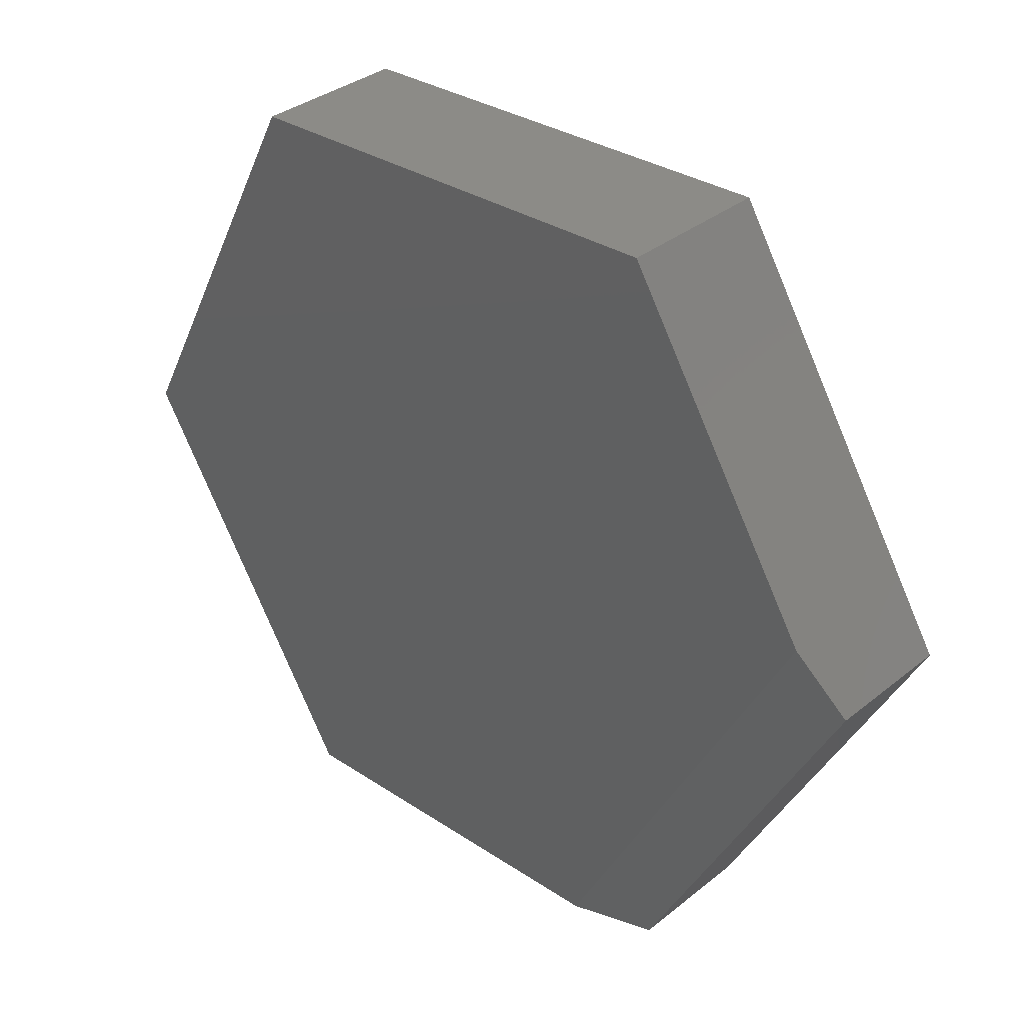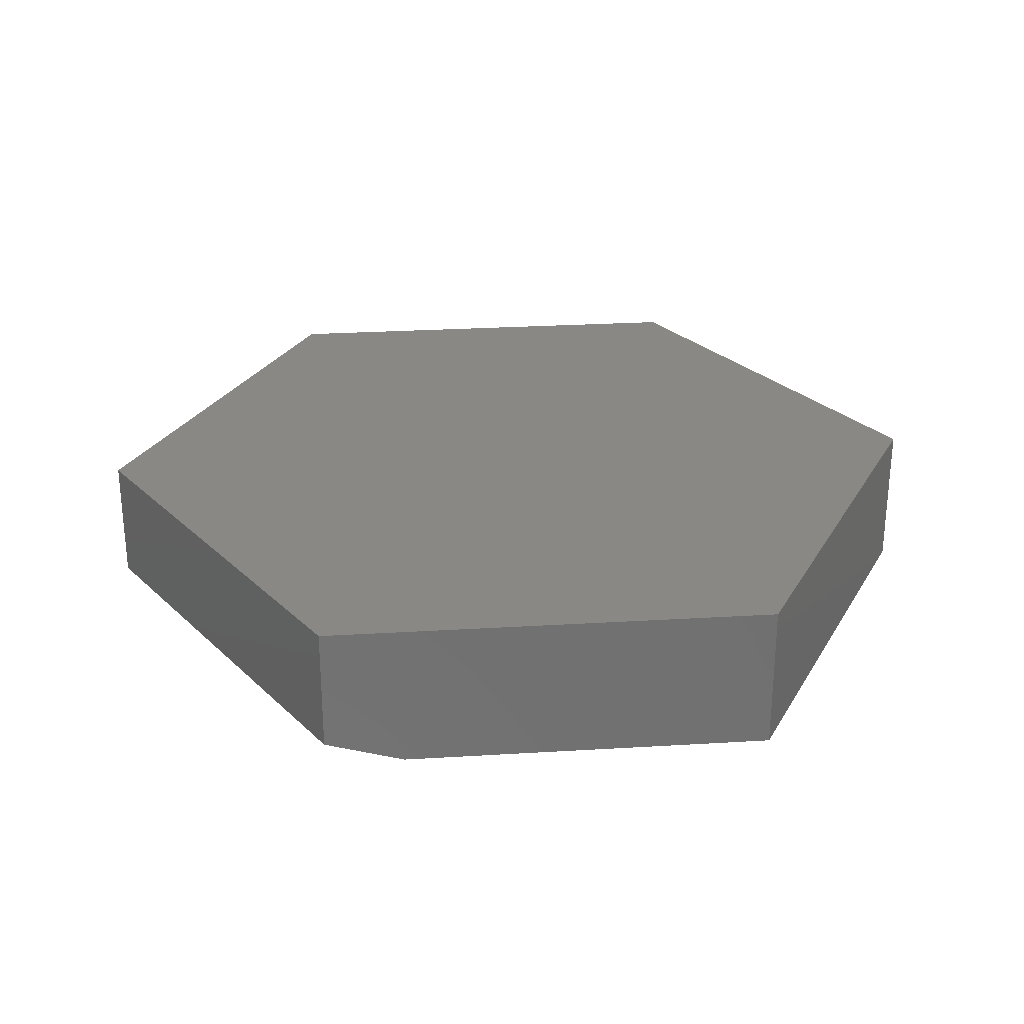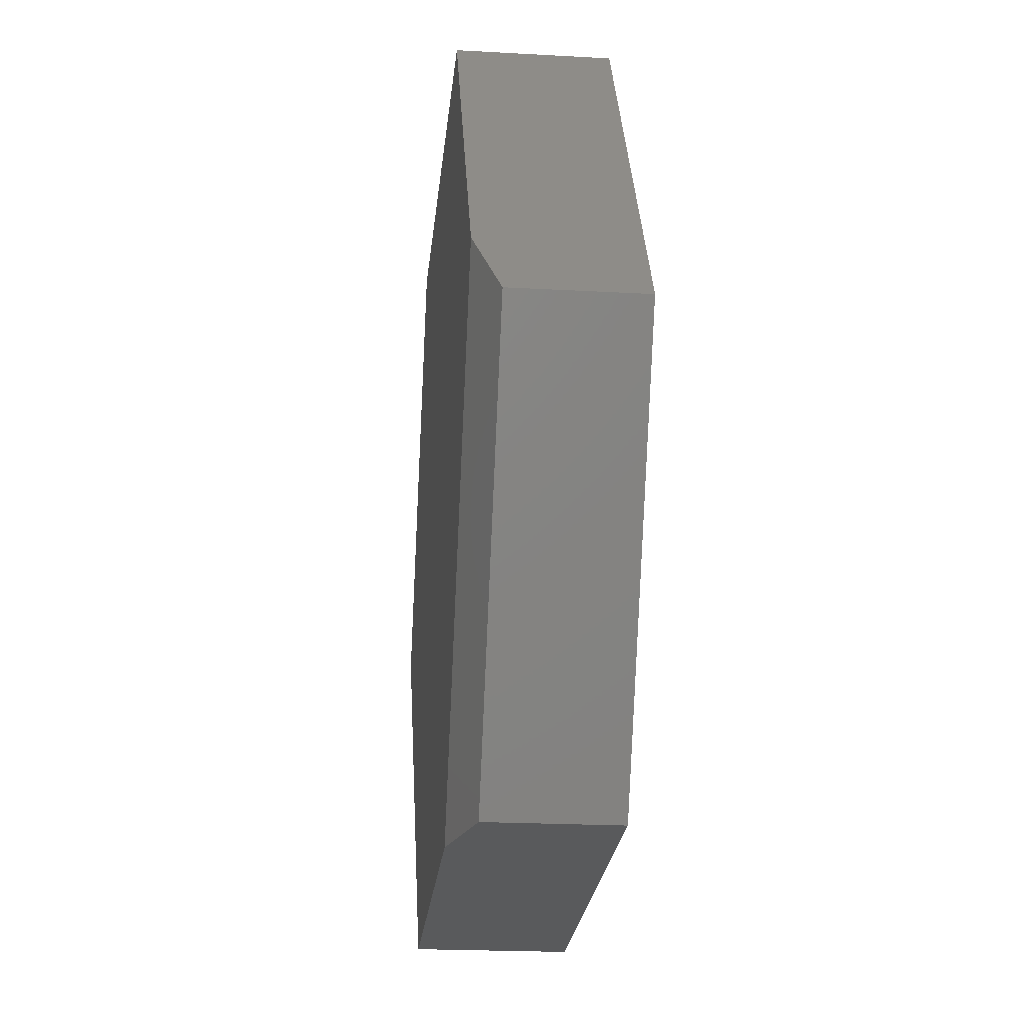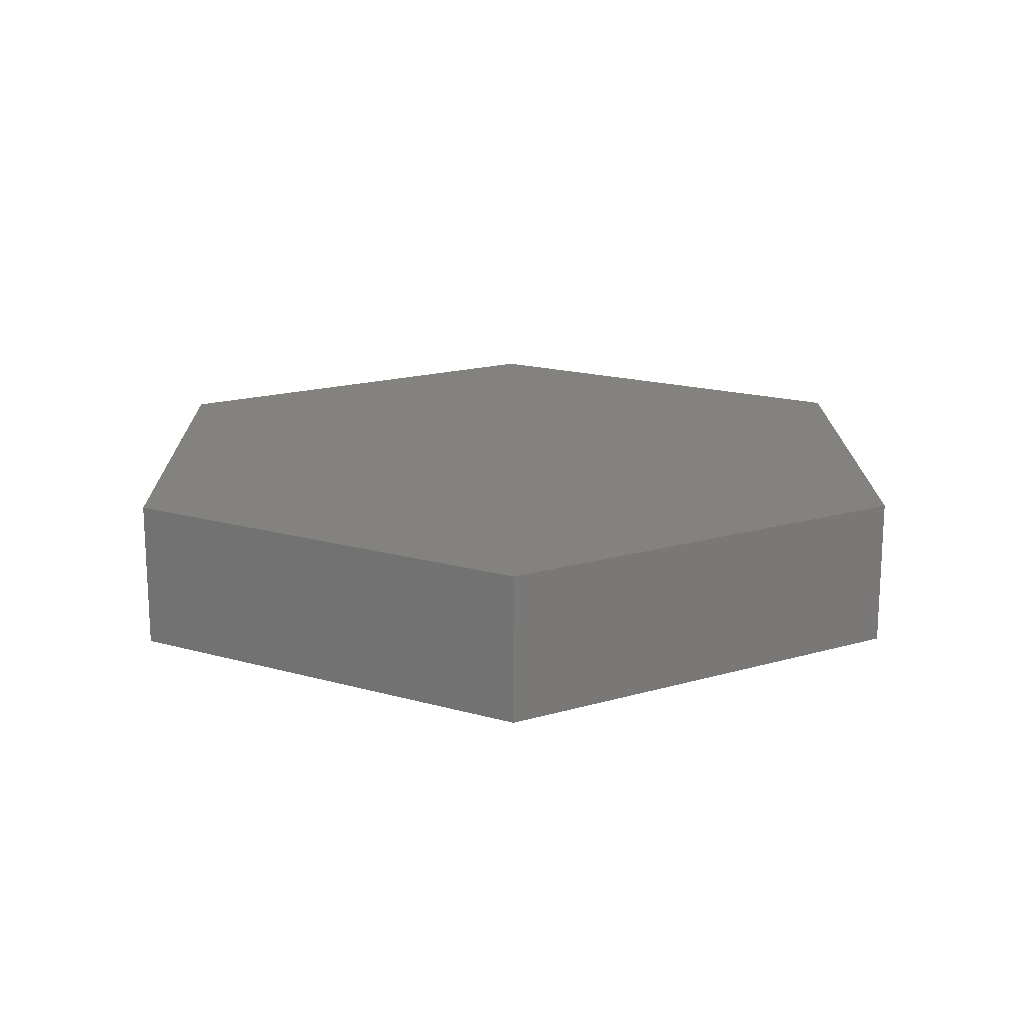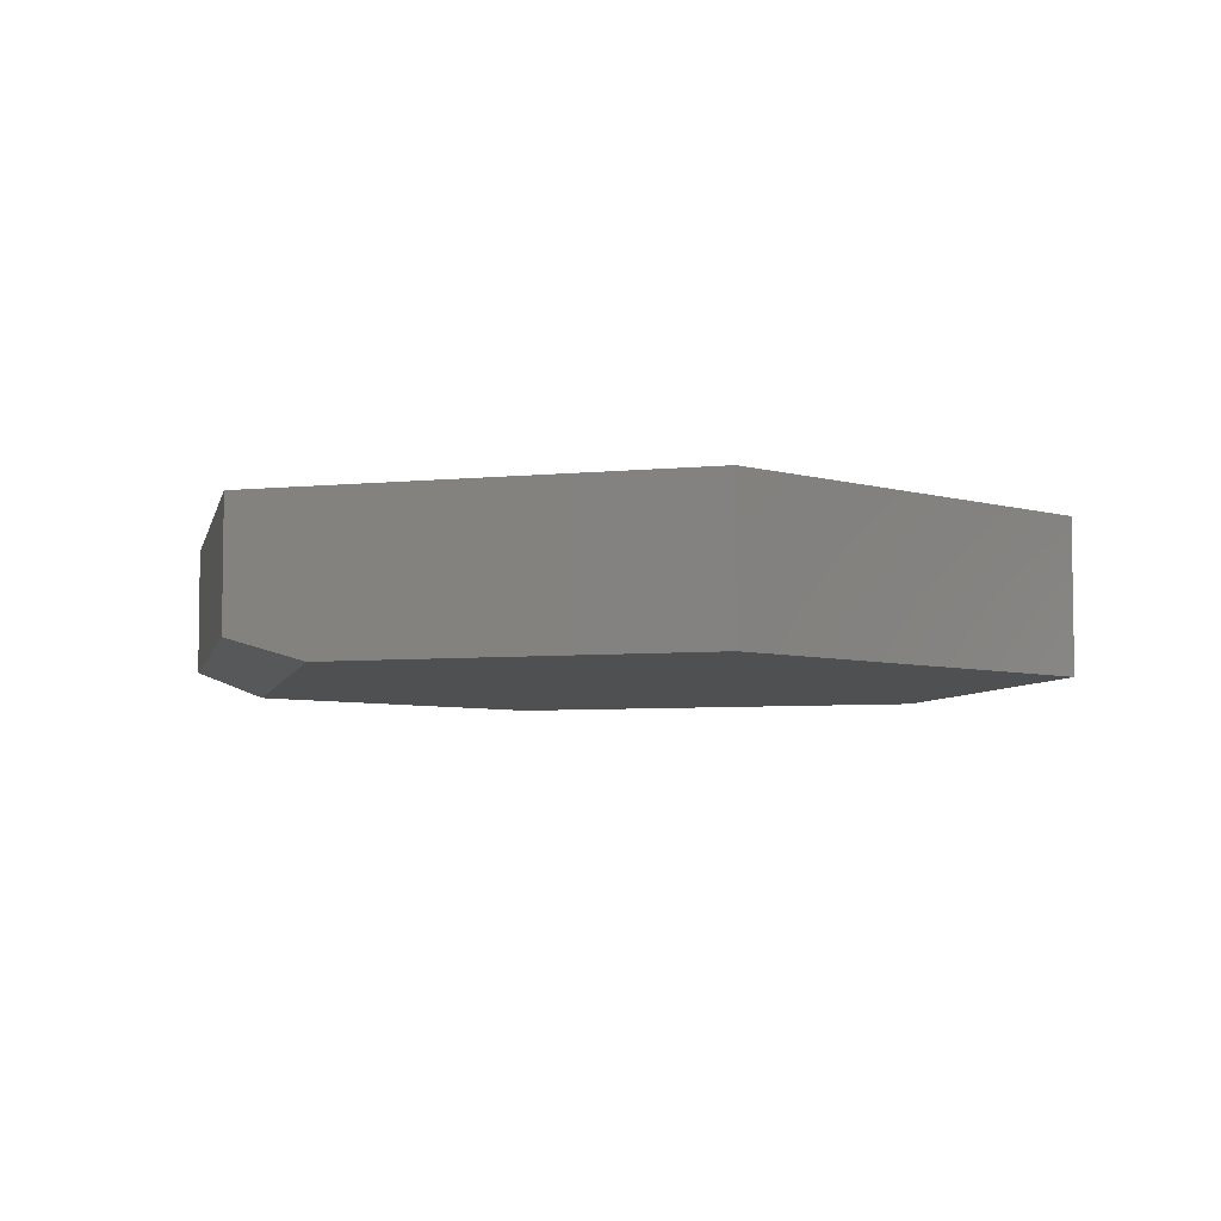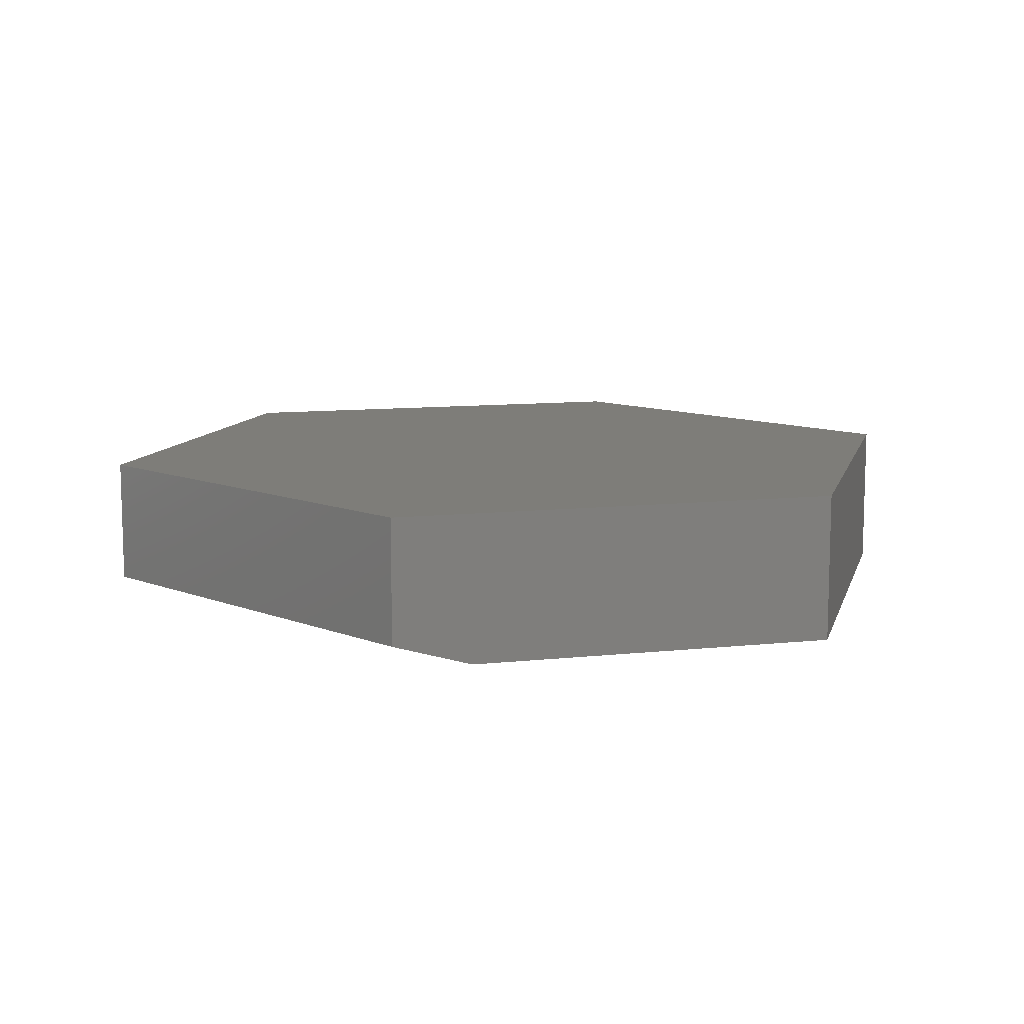
<metadata>
{"format":"stl","ext":"stl","renderer":"f3d","projection":"perspective","resolution":1024,"background":"white","views":[{"elev":34.9,"azim":-136.7,"up":"+Y"},{"elev":27.4,"azim":-7.7,"up":"+Z"},{"elev":-21.7,"azim":-95.6,"up":"+Y"},{"elev":17.2,"azim":147.3,"up":"+Z"},{"elev":-5.5,"azim":15.3,"up":"+Z"},{"elev":10.5,"azim":-17.6,"up":"+Z"}]}
</metadata>
<code>
# stl→obj: 14 verts, 24 faces
v 0.1636 0.2594 0
v 0.3047 -0.01003 0
v -0.1443 0.2722 0
v -0.2759 0.06169 0
v 0.1443 -0.2666 0
v -0.1095 -0.256 0
v -0.1443 0.2722 0.1016
v -0.3047 0.01562 0.1016
v -0.3047 0.01562 0.01562
v 0.1443 -0.2666 0.1016
v -0.1636 -0.2538 0.1016
v -0.1636 -0.2538 0.01562
v 0.1636 0.2594 0.1016
v 0.3047 -0.01003 0.1016
f 1 2 3
f 3 2 4
f 2 5 4
f 4 5 6
f 7 3 8
f 8 3 4
f 8 4 9
f 5 10 6
f 6 10 11
f 6 11 12
f 8 9 11
f 11 9 12
f 9 4 12
f 12 4 6
f 13 7 14
f 14 7 8
f 14 8 10
f 10 8 11
f 13 1 7
f 7 1 3
f 14 2 13
f 13 2 1
f 10 5 14
f 14 5 2

</code>
